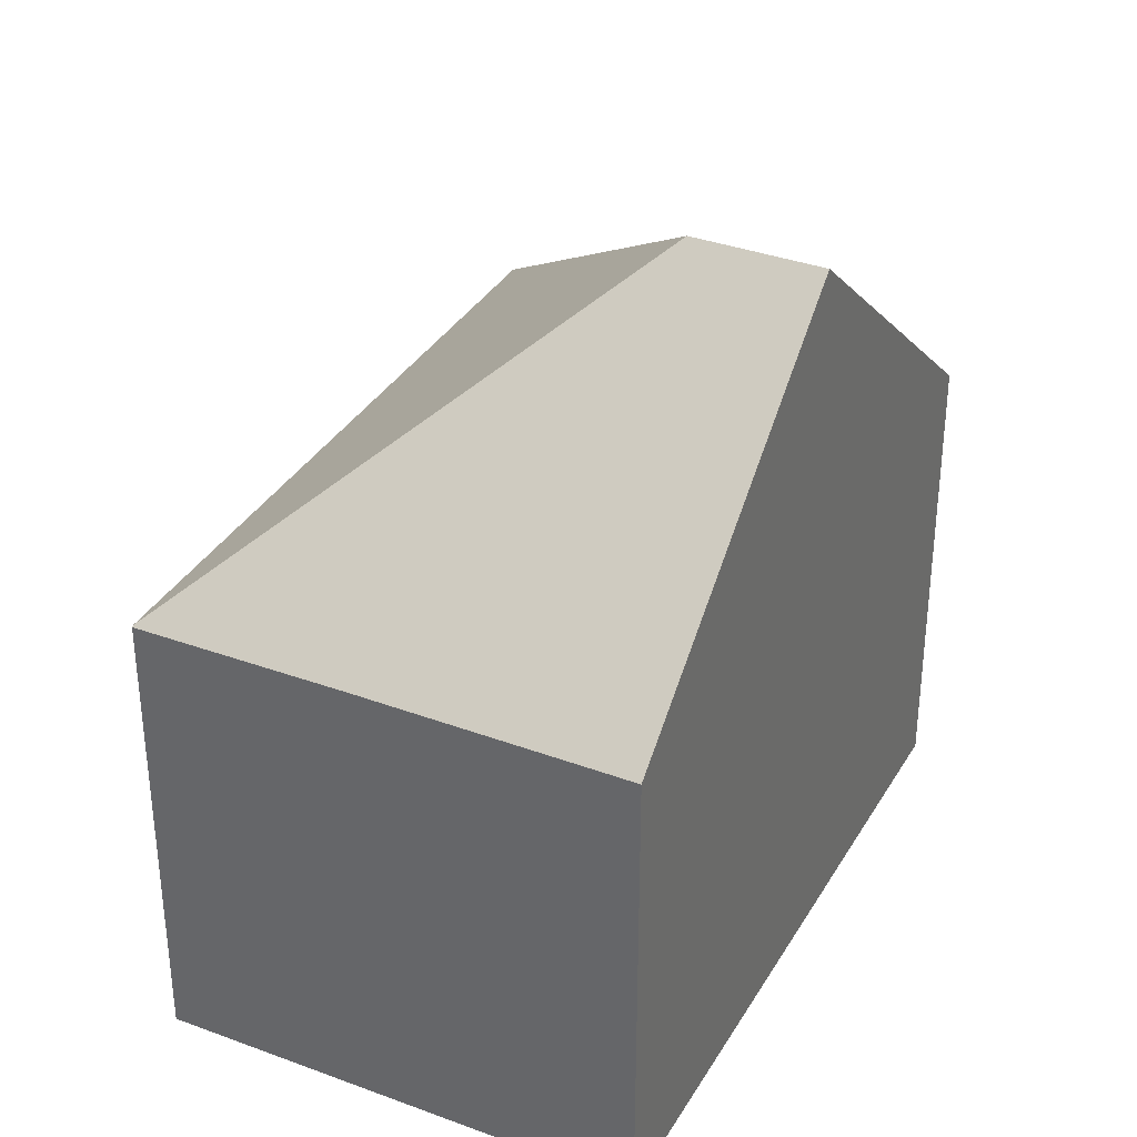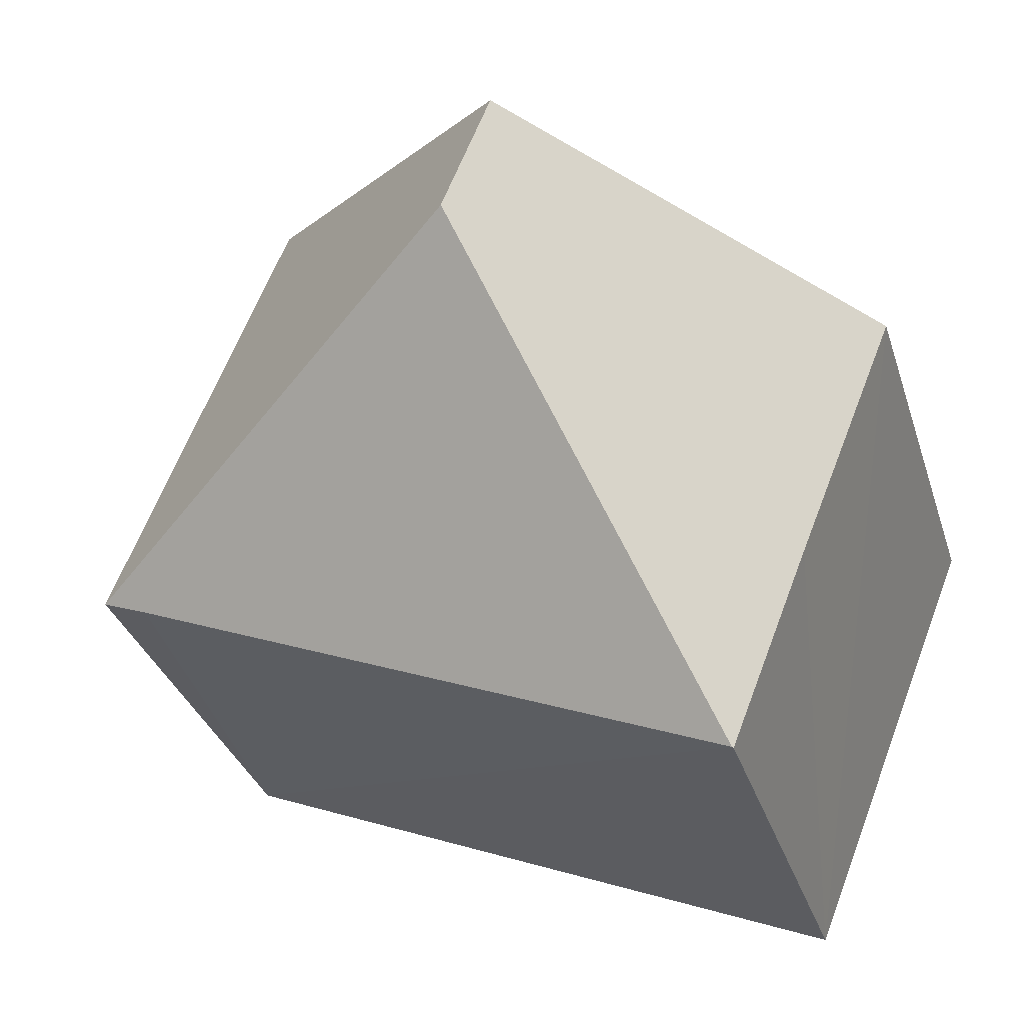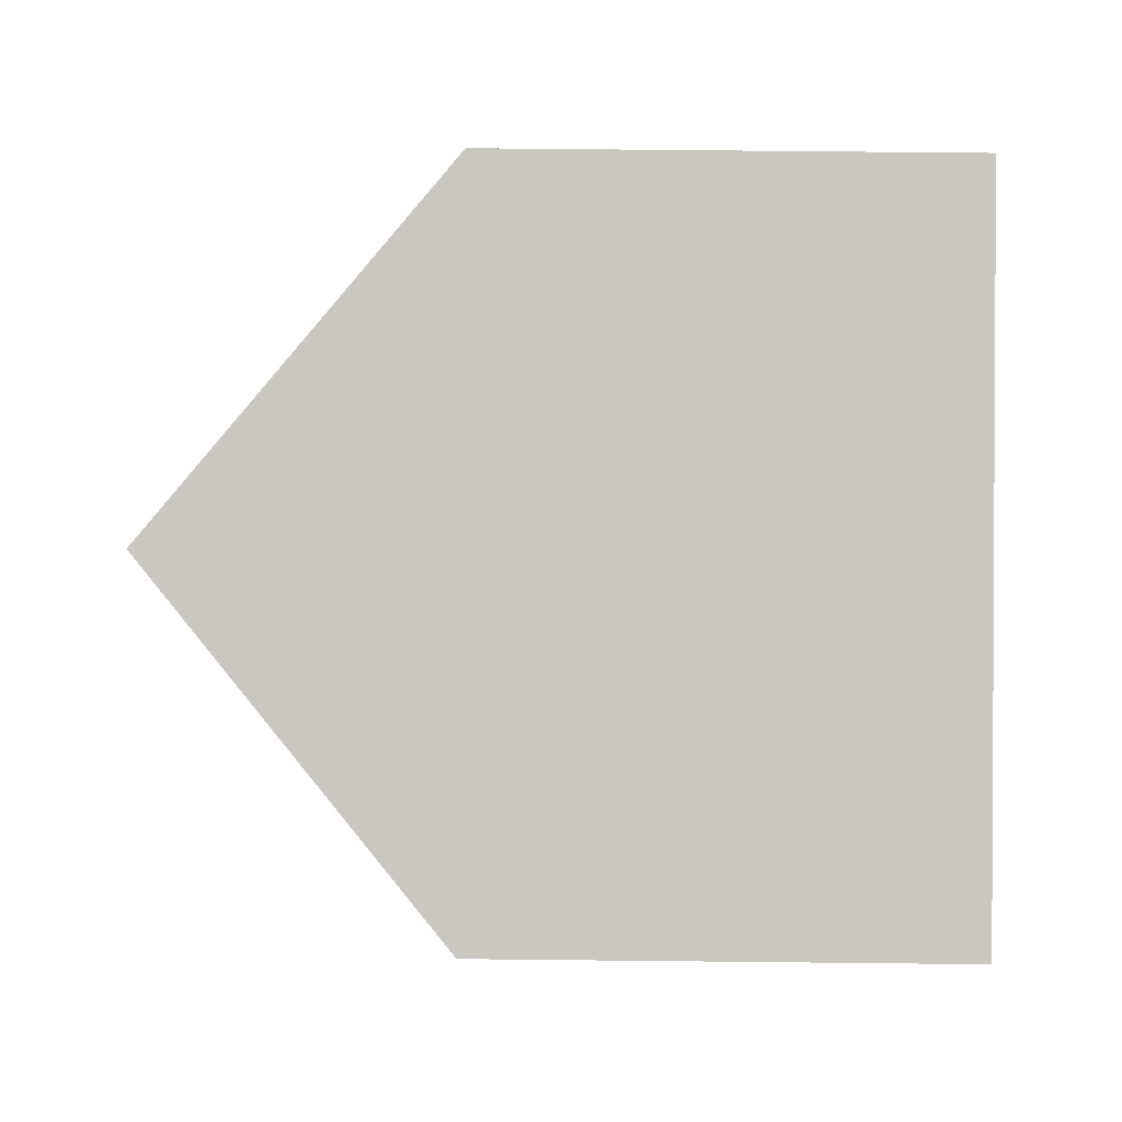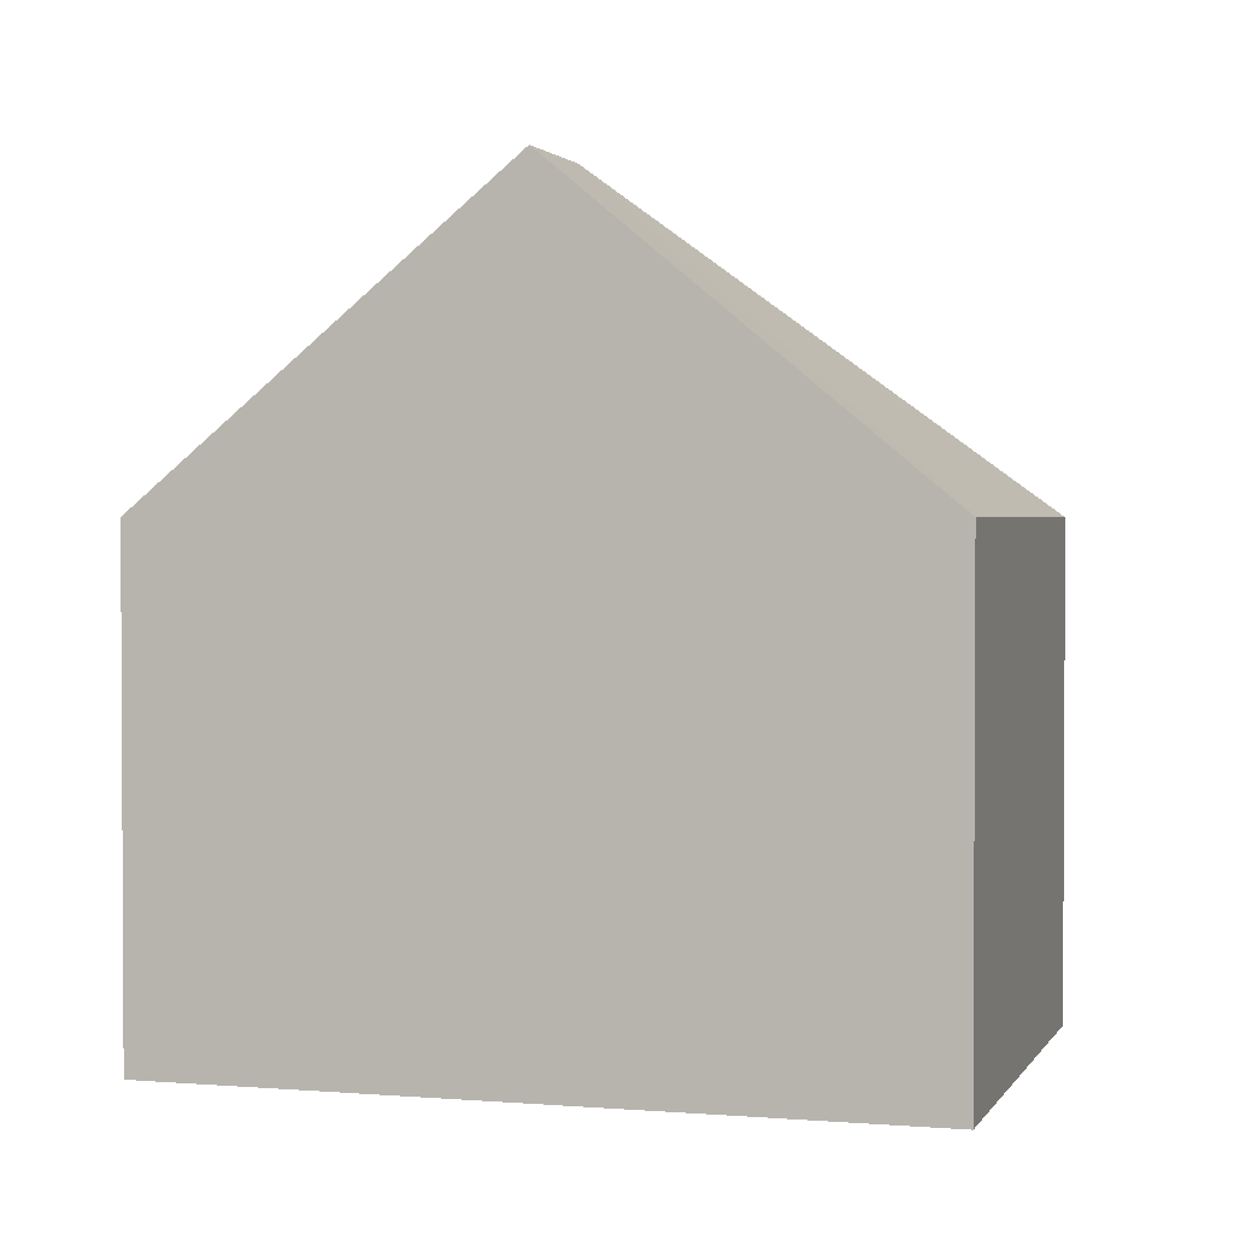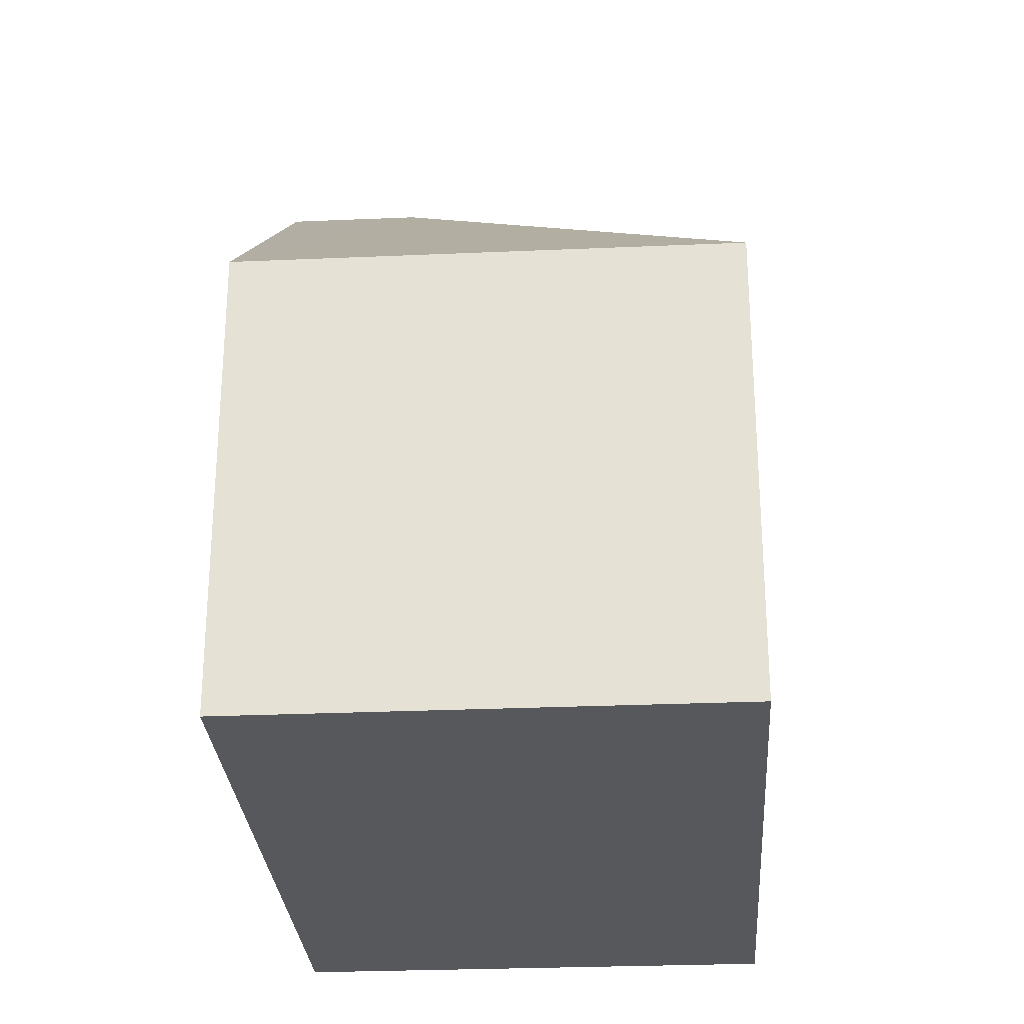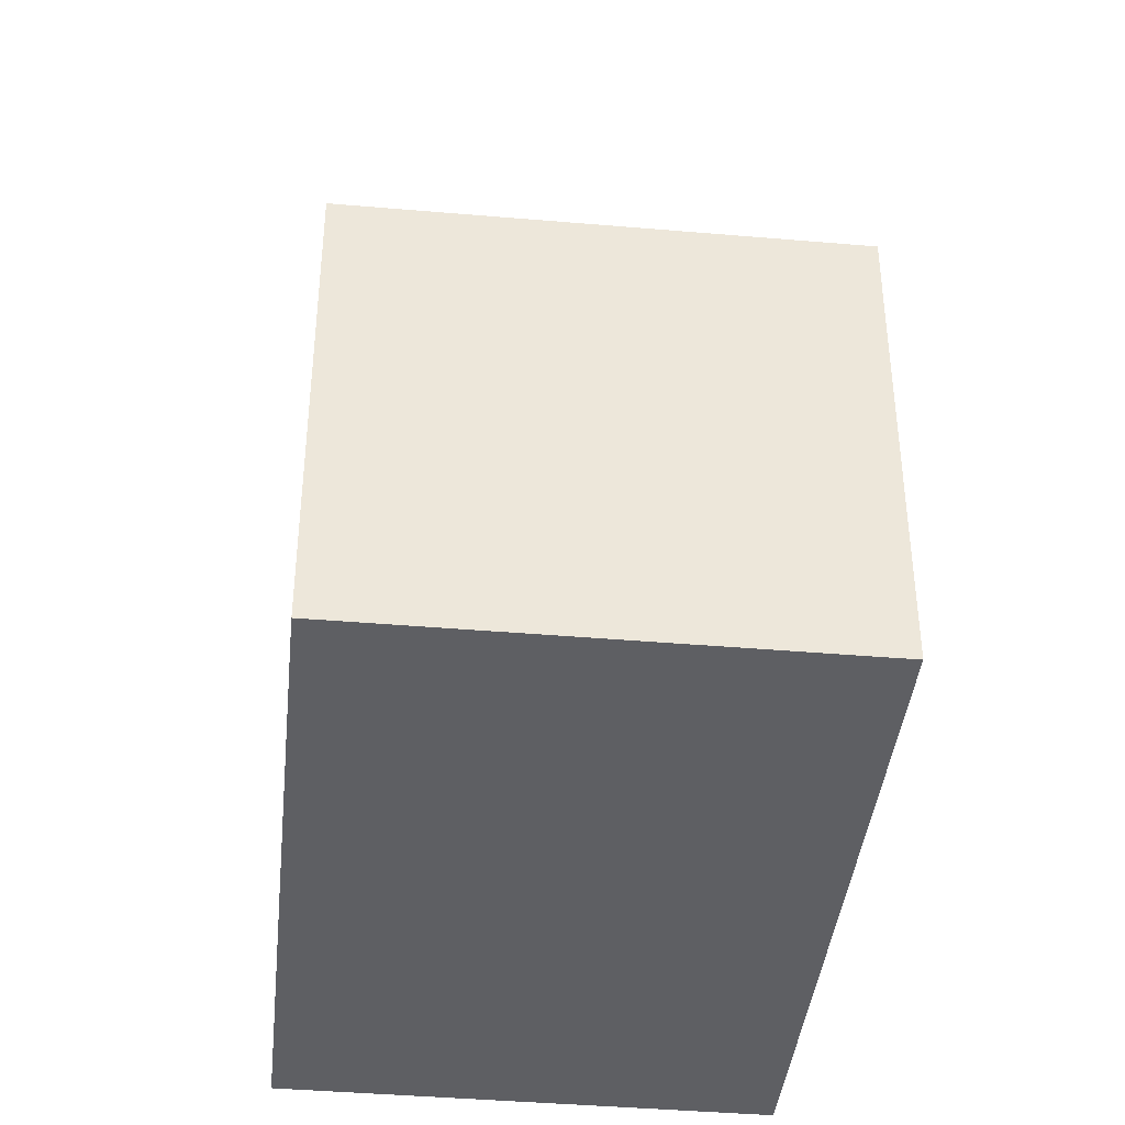
<metadata>
{"format":"obj","ext":"obj","renderer":"f3d","projection":"perspective","resolution":1024,"background":"white","views":[{"elev":34.9,"azim":-85.5,"up":"+Y"},{"elev":-33.1,"azim":-163.4,"up":"+Z"},{"elev":66.3,"azim":-89.4,"up":"+Z"},{"elev":1.9,"azim":-5.5,"up":"+Y"},{"elev":-28.2,"azim":71.8,"up":"+Y"},{"elev":-40.6,"azim":62.0,"up":"+Y"}]}
</metadata>
<code>
v  12.08 7.11 -3.067
v  5.751 11.57 0.195
v  12.79 7.1 -2.791
v  2.763 7.1 -6.851
v  10.14 7.099 3.777
v  10.02 7.1 4.073
v  5.008 11.57 2.036
v  1.532 7.101 -3.801
v  2.744 7.083 -6.859
v  0 7.104 4.35e-16
v  2.744 4.2e-16 -6.859
v  0 0 0
v  1.532 2.327e-16 -3.801
v  5.008 -1.247e-16 2.036
v  10.02 -2.494e-16 4.073
v  12.79 1.709e-16 -2.791
v  10.14 -2.313e-16 3.777
v  2.763 4.195e-16 -6.851
v  12.08 1.878e-16 -3.067
g defaultobject
f 1 2 3
f 2 1 4
f 2 5 3
f 5 2 6
f 6 2 7
f 8 4 9
f 4 8 2
f 2 8 10
f 2 10 7
f 11 8 9
f 8 11 10
f 10 11 12
f 12 11 13
f 10 6 7
f 6 10 12
f 6 12 14
f 6 14 15
f 15 5 6
f 5 15 3
f 3 15 16
f 16 15 17
f 18 9 4
f 9 18 11
f 16 1 3
f 1 16 4
f 4 16 18
f 18 16 19
f 14 17 15
f 17 14 16
f 16 14 12
f 16 12 19
f 19 12 18
f 18 12 13
f 18 13 11

</code>
